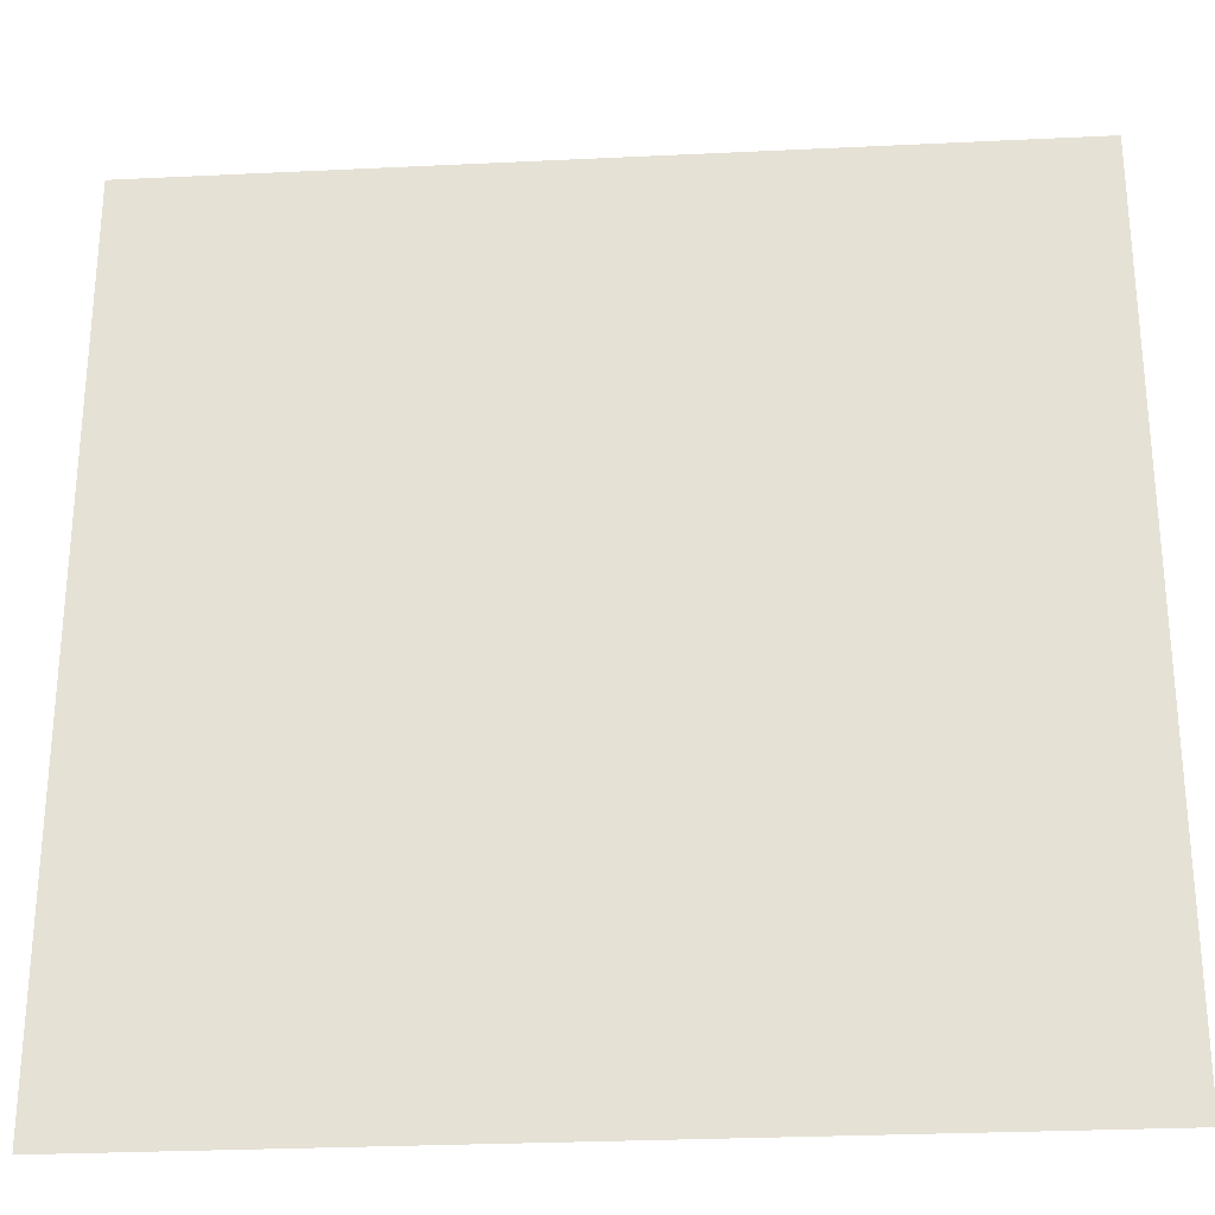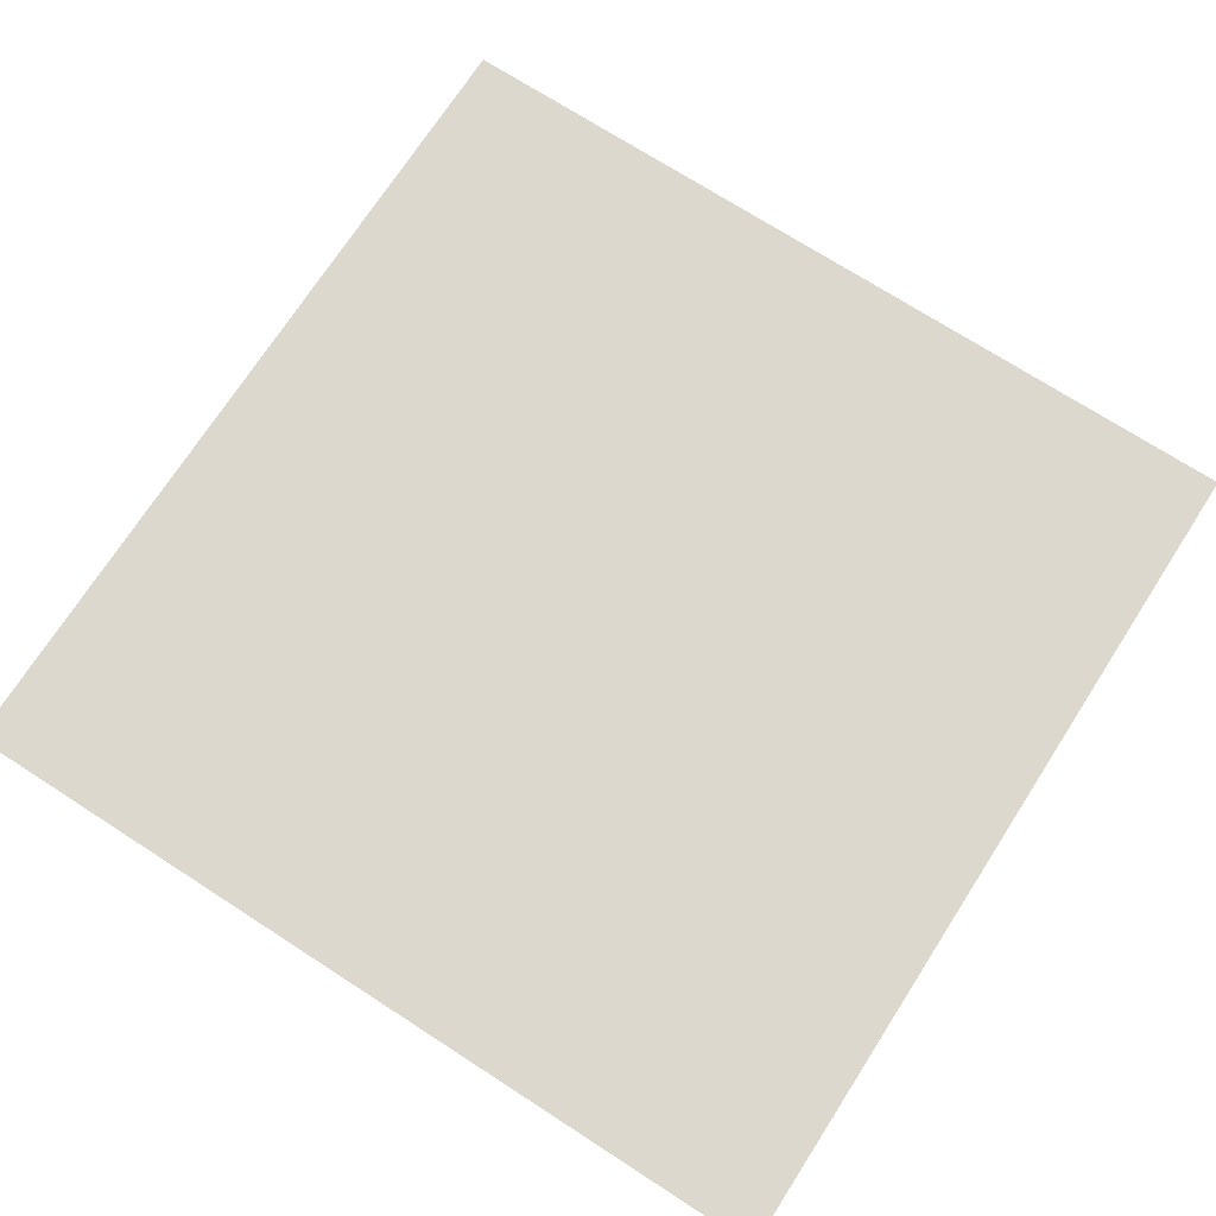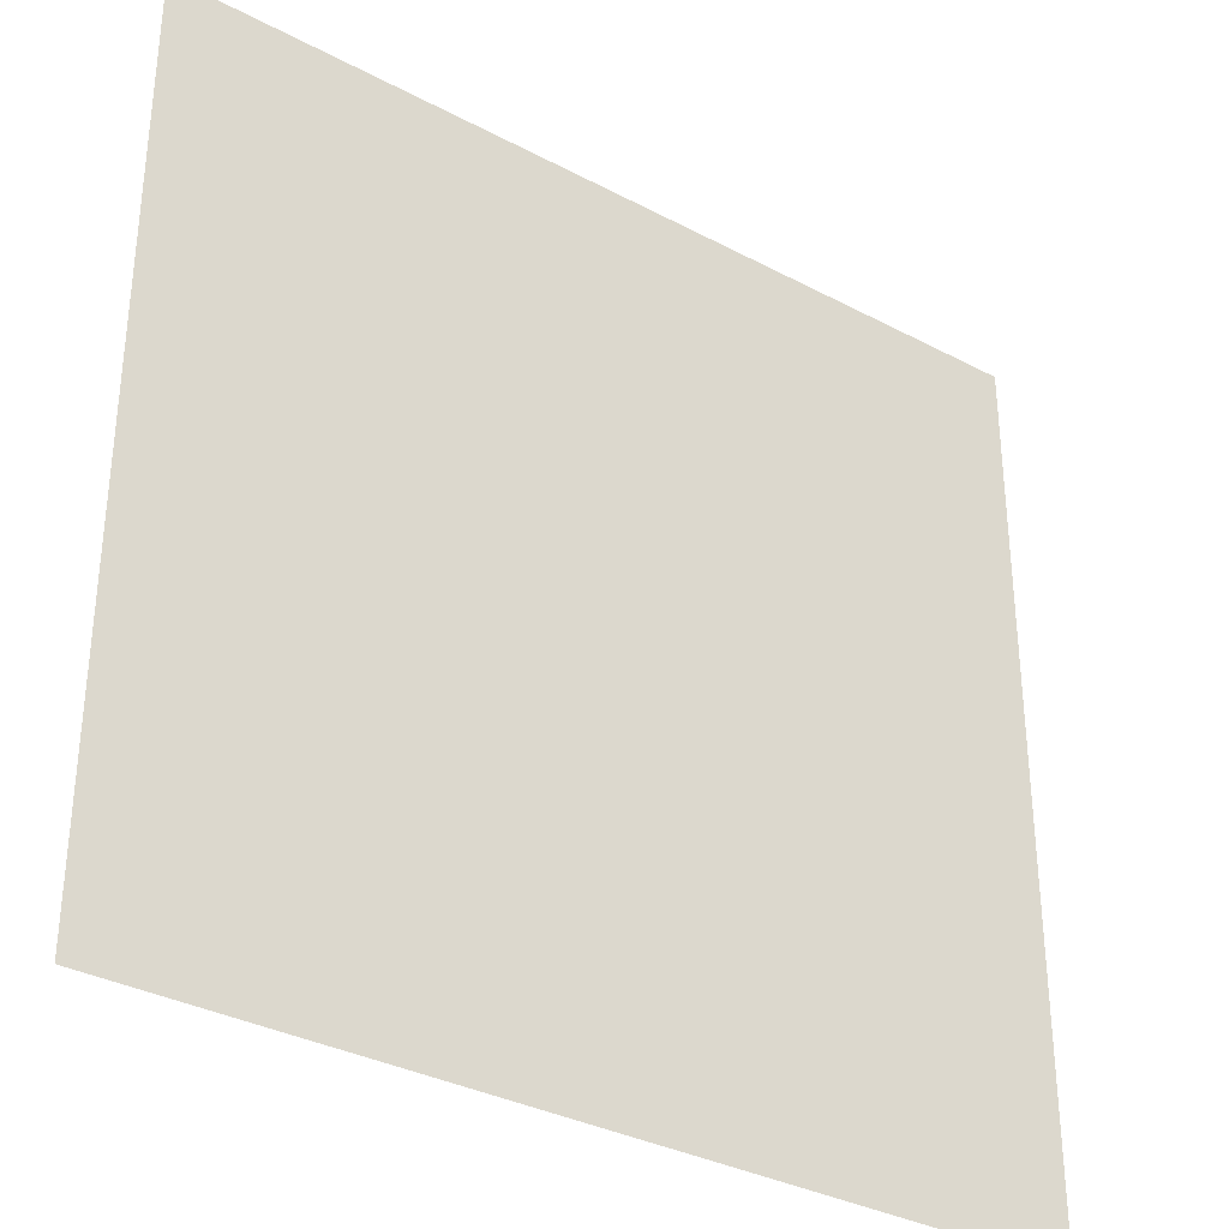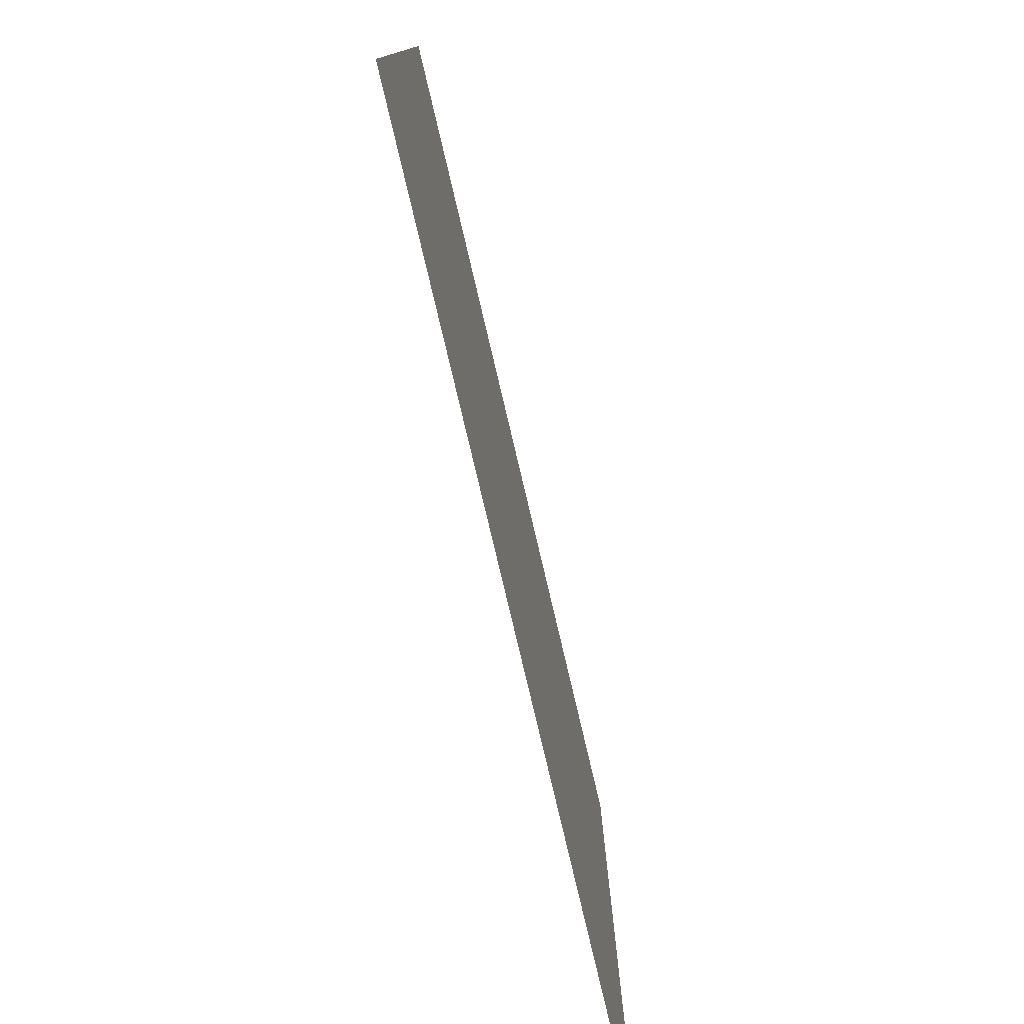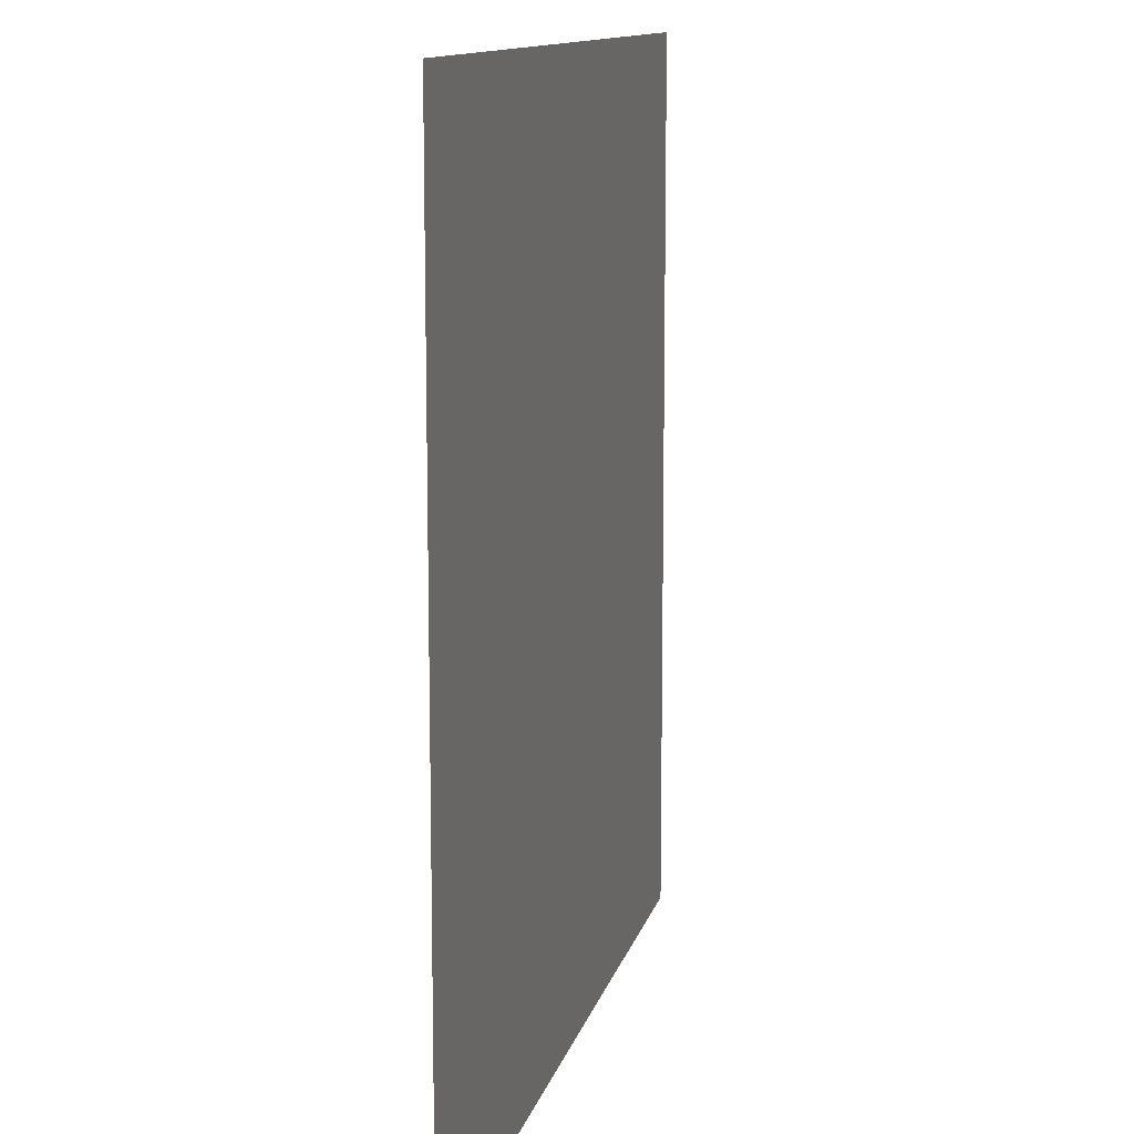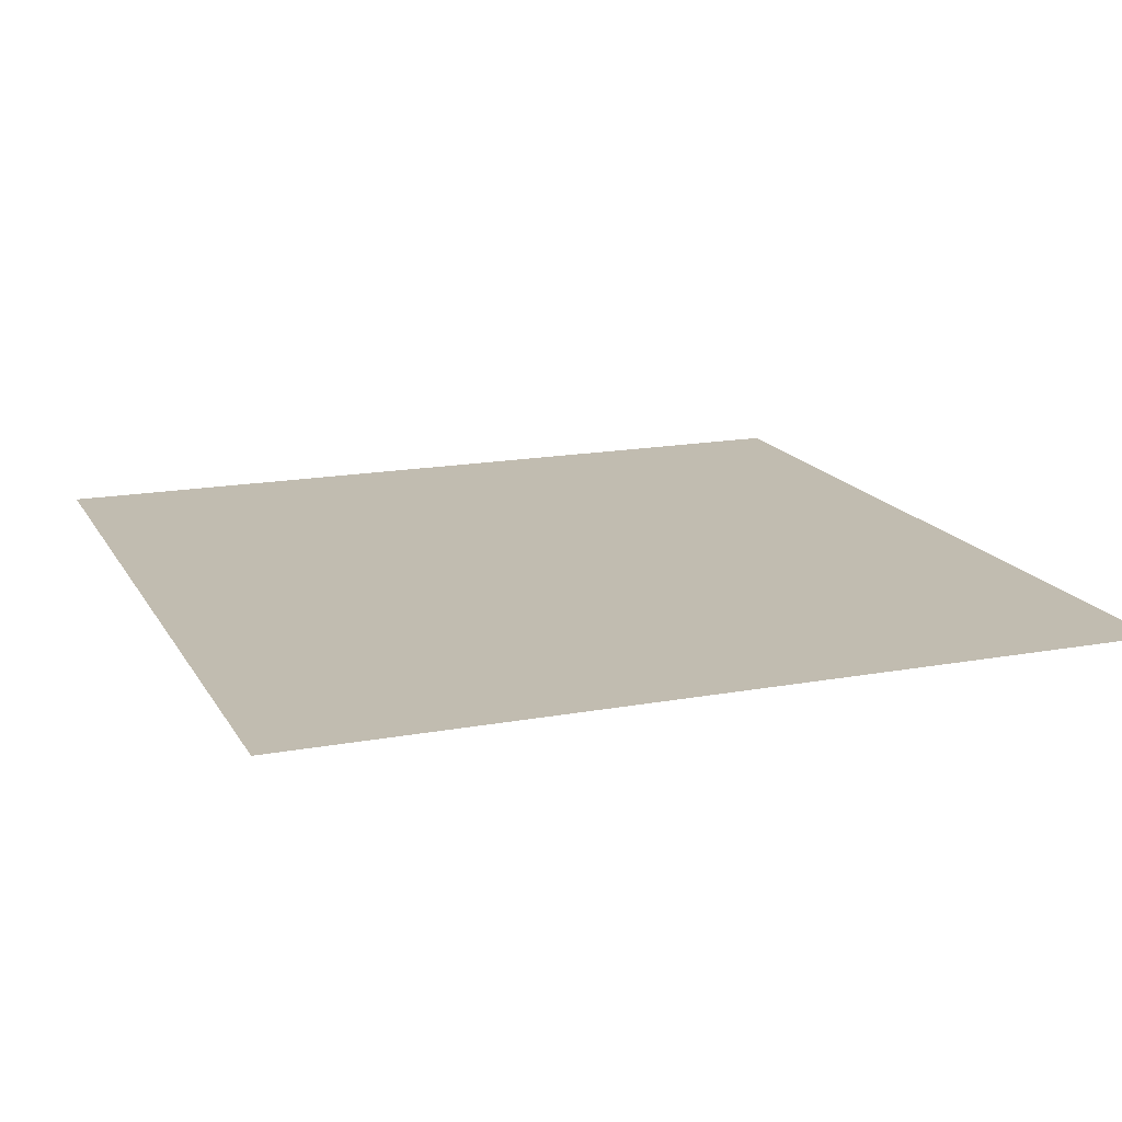
<metadata>
{"format":"obj","ext":"obj","renderer":"f3d","projection":"perspective","resolution":1024,"background":"white","views":[{"elev":-27.9,"azim":4.2,"up":"+Y"},{"elev":72.3,"azim":32.8,"up":"+Z"},{"elev":-33.7,"azim":-35.9,"up":"+Y"},{"elev":-79.0,"azim":-76.7,"up":"+Y"},{"elev":11.9,"azim":-77.3,"up":"+Y"},{"elev":16.4,"azim":69.2,"up":"+Z"}]}
</metadata>
<code>
o AlarmClockButton_25_AlarmClockButton_25_1_GeomSubset_1
v 0.0005 0.000774 -0.3413
v -0.0005 0.000774 -0.3413
v 0.0005 0.001773 -0.3413
v -0.0005 0.001773 -0.3413
v 0.0005 0.000774 -0.3413
v -0.0005 0.000774 -0.3413
v 0.0005 0.001773 -0.3413
v -0.0005 0.001773 -0.3413
v 0.0005 0.000774 -0.3413
v -0.0005 0.000774 -0.3413
v 0.0005 0.001773 -0.3413
v -0.0005 0.001773 -0.3413
v 0.0005 0.000774 -0.3413
v -0.0005 0.000774 -0.3413
v 0.0005 0.001773 -0.3413
v -0.0005 0.001773 -0.3413
v 0.0005 0.000774 -0.3413
v -0.0005 0.000774 -0.3413
v 0.0005 0.001773 -0.3413
v -0.0005 0.001773 -0.3413
v 0.04063 0.0382 0.07751
v 0.05008 0.03567 0.07751
v 0.05701 0.02875 0.07751
v 0.05954 0.01929 0.07751
v 0.04063 0.01929 0.09309
v 0.04063 0.0382 0.0893
v 0.04063 0.03709 0.09174
v 0.04063 0.03442 0.09309
v 0.04819 0.03239 0.09309
v 0.04953 0.03471 0.09174
v 0.05008 0.03567 0.0893
v 0.05701 0.02875 0.0893
v 0.05605 0.02819 0.09174
v 0.05373 0.02686 0.09309
v 0.05576 0.01929 0.09309
v 0.05843 0.01929 0.09174
v 0.05954 0.01929 0.0893
v -0.05701 0.02875 0.07751
v -0.05008 0.03567 0.07751
v -0.04063 0.0382 0.07751
v -0.05954 0.01929 0.07751
v -0.05373 0.02686 0.09309
v -0.05605 0.02819 0.09174
v -0.04953 0.03471 0.09174
v -0.04819 0.03239 0.09309
v -0.05701 0.02875 0.0893
v -0.05008 0.03567 0.0893
v -0.05843 0.01929 0.09174
v -0.05576 0.01929 0.09309
v -0.05954 0.01929 0.0893
v -0.04063 0.0382 0.0893
v -0.04063 0.01929 0.09309
v -0.04063 0.03442 0.09309
v -0.04063 0.03709 0.09174
v 0 0.01929 0.09309
v 0 0.03442 0.09309
v 0 0.03709 0.09174
v 0 0.0382 0.0893
v 0 0.0382 0.07751
v 0.05373 -0.03535 0.09309
v 0.05605 -0.03668 0.09174
v 0.04953 -0.0432 0.09174
v 0.04819 -0.04088 0.09309
v 0.05701 -0.03723 0.0893
v 0.05008 -0.04416 0.0893
v -0.04063 -0.04291 0.09309
v -0.04063 -0.04558 0.09174
v -0.04953 -0.0432 0.09174
v -0.04819 -0.04088 0.09309
v -0.04063 -0.04669 0.0893
v -0.05008 -0.04416 0.0893
v -0.05373 -0.03535 0.09309
v -0.05605 -0.03668 0.09174
v -0.05843 -0.02778 0.09174
v -0.05576 -0.02778 0.09309
v -0.05701 -0.03723 0.0893
v -0.05954 -0.02778 0.0893
v 0.05954 -0.02778 0.07751
v 0.05701 -0.03723 0.07751
v 0.05954 -0.02778 0.0893
v 0.05008 -0.04416 0.07751
v 0.04063 -0.04669 0.07751
v 0.04063 -0.04669 0.0893
v -0.04063 -0.04669 0.07751
v -0.05008 -0.04416 0.07751
v -0.05701 -0.03723 0.07751
v -0.05954 -0.02778 0.07751
v 0.04063 -0.02778 0.09309
v 0.04063 -0.04291 0.09309
v -0.04063 -0.02778 0.09309
v 0.05843 -0.02778 0.09174
v 0.05576 -0.02778 0.09309
v 0.04063 -0.04558 0.09174
v 0 -0.04558 0.09174
v 0 -0.04291 0.09309
v 0 -0.04669 0.0893
v 0 -0.04669 0.07751
v 0 -0.02778 0.09309
f 5 6 8 7

</code>
